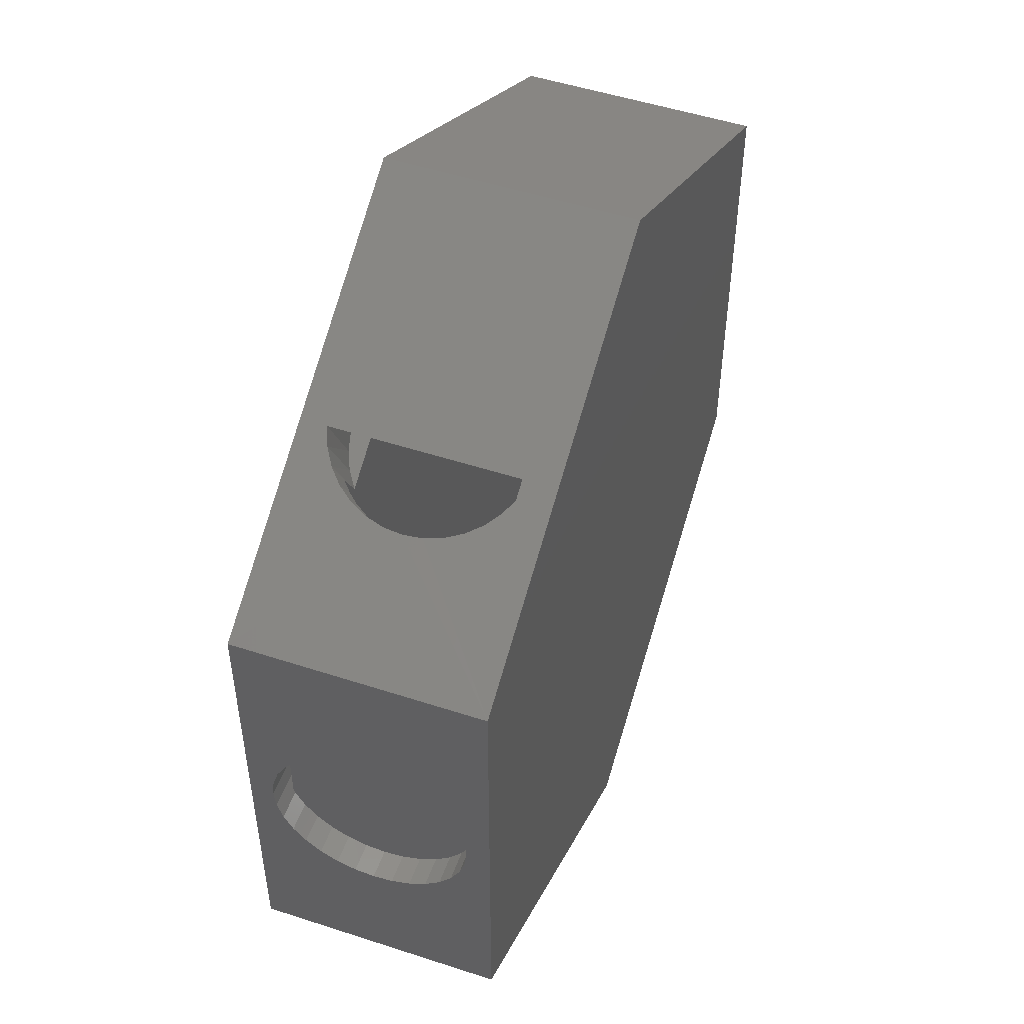
<metadata>
{"format":"stl","ext":"stl","renderer":"f3d","projection":"perspective","resolution":1024,"background":"white","views":[{"elev":50.9,"azim":109.6,"up":"+Y"}]}
</metadata>
<code>
# stl→obj: 370 verts, 740 faces
v 0.419 0.4266 0.245
v 0.4507 0.4894 0.2541
v 0.4581 0.4852 0.2252
v 0.4096 0.432 0.2702
v 0.4388 0.4963 0.2808
v 0.3965 0.4395 0.2931
v 0.4226 0.5055 0.3044
v 0.3202 0.4114 0.3361
v 0.3803 0.5299 0.3391
v 0.4029 0.5169 0.3241
v 0.2963 0.425 0.347
v 0.3311 0.5579 0.353
v 0.271 0.4393 0.3525
v 0.2452 0.4539 0.3525
v 0.3063 0.572 0.352
v 0.2199 0.4683 0.347
v 0.2821 0.5857 0.3459
v 0.1959 0.4819 0.3361
v 0.2059 0.6289 0.2768
v 0.2205 0.6206 0.2997
v 0.1815 0.563 0.2931
v 0.1685 0.5705 0.2702
v 0.195 0.635 0.2511
v 0.3556 0.544 0.3488
v 0.2593 0.5986 0.3349
v 0.1742 0.4942 0.3203
v 0.2054 0.5493 0.3203
v 0.2385 0.6104 0.3193
v 0.3853 0.4459 0.3076
v 0.3727 0.4532 0.3203
v 0.342 0.3991 0.3203
v 0.4242 0.4236 0.2205
v 0.4609 0.4844 0.1953
v 0.4259 0.4226 0.1953
v 0.1927 0.5565 0.3076
v 0.159 0.5759 0.245
v 0.1538 0.5789 0.2205
v 0.1884 0.6388 0.2237
v 0.1521 0.5799 0.1953
v 0.1862 0.64 0.1953
v 0.1685 0.5705 0.1205
v 0.2059 0.6289 0.1139
v 0.195 0.635 0.1395
v 0.1815 0.563 0.09752
v 0.2205 0.6206 0.09089
v 0.2821 0.5857 0.04477
v 0.2593 0.5986 0.05577
v 0.1959 0.4819 0.0545
v 0.2199 0.4683 0.04364
v 0.3063 0.572 0.03866
v 0.2452 0.4539 0.03811
v 0.3311 0.5579 0.03766
v 0.271 0.4393 0.03811
v 0.3202 0.4114 0.0545
v 0.3803 0.5299 0.05155
v 0.2963 0.425 0.04364
v 0.4029 0.5169 0.06654
v 0.3965 0.4395 0.09752
v 0.4388 0.4963 0.1098
v 0.4226 0.5055 0.0862
v 0.4096 0.432 0.1205
v 0.4507 0.4894 0.1365
v 0.419 0.4266 0.1457
v 0.4581 0.4852 0.1654
v 0.3556 0.544 0.04178
v 0.3853 0.4459 0.08307
v 0.3727 0.4532 0.07031
v 0.342 0.3991 0.07031
v 0.159 0.5759 0.1457
v 0.1884 0.6388 0.1669
v 0.1538 0.5789 0.1702
v 0.1927 0.5565 0.08307
v 0.2054 0.5493 0.07031
v 0.2385 0.6104 0.07132
v 0.1742 0.4942 0.07031
v 0.4242 0.4236 0.1702
v 0.2581 0.4466 0.07031
v 0.2581 0.4466 0.3203
v 0.1408 -0.4336 0.3203
v 0.1755 -0.4948 0.3203
v 0.00646 -0.6627 0.3203
v 0.2058 -0.5482 0.3203
v 0.3087 -0.3385 0.3203
v 0.5781 -0.3343 0.3203
v 0.3434 -0.3997 0.3203
v 0.373 -0.4521 0.3203
v 0.5781 0.3351 0.3203
v 0.5781 0.1926 0.3203
v 0.4453 0.1926 0.3203
v -0.5781 0.3347 0.3203
v 0.00646 0.6635 0.3203
v -0.5781 -0.3339 0.3203
v 0.4453 -0.1893 0.3203
v 0.5781 -0.1893 0.3203
v 0.00646 0.6635 0.07031
v 0.5781 0.3351 0.07031
v 0.00646 -0.6627 0.07031
v 0.1755 -0.4948 0.07031
v 0.1408 -0.4336 0.07031
v 0.2058 -0.5482 0.07031
v 0.3434 -0.3997 0.07031
v 0.5781 -0.3343 0.07031
v 0.3087 -0.3385 0.07031
v 0.373 -0.4521 0.07031
v -0.5781 0.3347 0.07031
v 0.4453 0.1926 0.07031
v 0.5781 0.1926 0.07031
v -0.5781 -0.3339 0.07031
v 0.5781 -0.1893 0.07031
v 0.4453 -0.1893 0.07031
v 0.6484 0.3758 0
v 0.006826 0.7444 0
v 0.6484 0.3758 0.3906
v 0.006826 0.7444 0.3906
v -0.6484 -0.375 0.3906
v -0.6484 -0.3212 0.3438
v -0.6484 -0.375 0
v -0.6484 -0.3212 0.04688
v -0.6484 0.3758 0
v -0.6484 0.322 0.04688
v -0.6484 0.3758 0.3906
v -0.6484 0.322 0.3438
v -0.625 -0.3344 0.3438
v -0.625 0.3352 0.3438
v -0.625 -0.3344 0.04688
v -0.625 0.3352 0.04688
v 0.4922 -0.1025 0.3438
v 0.4922 0.1058 0.3438
v 0.6016 -0.1025 0.3438
v 0.6016 0.1058 0.3438
v 0.4922 -0.1665 0.2632
v 0.6016 -0.1764 0.2299
v 0.4922 -0.1764 0.2299
v 0.6016 -0.1797 0.1953
v 0.4922 -0.1797 0.1953
v 0.6016 -0.1665 0.2632
v 0.4922 -0.1505 0.294
v 0.6016 -0.1505 0.294
v 0.4922 -0.1289 0.3212
v 0.6016 -0.1289 0.3212
v 0.4922 -0.1505 0.09664
v 0.6016 -0.1289 0.06945
v 0.4922 -0.1289 0.06945
v 0.6016 -0.1025 0.04688
v 0.4922 -0.1025 0.04688
v 0.6016 -0.1505 0.09664
v 0.4922 -0.1665 0.1274
v 0.6016 -0.1665 0.1274
v 0.4922 -0.1764 0.1607
v 0.6016 -0.1764 0.1607
v 0.6016 0.1797 0.1607
v 0.6016 0.1797 0.2299
v 0.6016 0.183 0.1953
v 0.6016 0.1698 0.2632
v 0.6016 0.1698 0.1274
v 0.6016 0.1058 0.04688
v 0.6016 0.1322 0.3212
v 0.6016 0.1322 0.06945
v 0.6016 0.1538 0.294
v 0.6016 0.1538 0.09664
v 0.4922 0.1538 0.294
v 0.4922 0.1322 0.3212
v 0.4922 0.1698 0.2632
v 0.4922 0.1797 0.2299
v 0.4922 0.183 0.1953
v 0.4922 0.1797 0.1607
v 0.4922 0.1698 0.1274
v 0.4922 0.1538 0.09664
v 0.4922 0.1322 0.06945
v 0.4922 0.1058 0.04688
v 0.3621 -0.3082 0.1953
v 0.3968 -0.3694 0.1953
v 0.3599 -0.3095 0.1666
v 0.3945 -0.3707 0.1666
v 0.3531 -0.3134 0.1389
v 0.3877 -0.3746 0.1389
v 0.342 -0.3196 0.113
v 0.3767 -0.3808 0.113
v 0.3271 -0.3281 0.08992
v 0.3617 -0.3893 0.08992
v 0.3271 -0.3281 0.3007
v 0.3617 -0.3893 0.3007
v 0.342 -0.3196 0.2776
v 0.3767 -0.3808 0.2776
v 0.3531 -0.3134 0.2517
v 0.3877 -0.3746 0.2517
v 0.3599 -0.3095 0.224
v 0.3945 -0.3707 0.224
v 0.1225 -0.444 0.08992
v 0.1571 -0.5052 0.08992
v 0.1075 -0.4525 0.113
v 0.1422 -0.5137 0.113
v 0.09645 -0.4588 0.1389
v 0.1311 -0.5199 0.1389
v 0.08967 -0.4626 0.1666
v 0.1243 -0.5238 0.1666
v 0.08738 -0.4639 0.1953
v 0.122 -0.5251 0.1953
v 0.08967 -0.4626 0.224
v 0.1243 -0.5238 0.224
v 0.09645 -0.4588 0.2517
v 0.1311 -0.5199 0.2517
v 0.1075 -0.4525 0.2776
v 0.1422 -0.5137 0.2776
v 0.1225 -0.444 0.3007
v 0.1571 -0.5052 0.3007
v 0.2212 -0.4689 0.347
v 0.2776 -0.588 0.3438
v 0.1973 -0.4825 0.3361
v 0.2988 -0.5759 0.3505
v 0.2465 -0.4545 0.3525
v 0.3206 -0.5633 0.3532
v 0.2723 -0.4399 0.3525
v 0.3425 -0.5508 0.3518
v 0.4244 -0.4226 0.2215
v 0.4568 -0.4851 0.2342
v 0.4188 -0.4258 0.2469
v 0.2576 -0.5995 0.3334
v 0.2393 -0.61 0.3193
v 0.2232 -0.6193 0.3021
v 0.19 -0.5573 0.3038
v 0.2097 -0.627 0.2822
v 0.1777 -0.5643 0.2866
v 0.1992 -0.6331 0.26
v 0.1677 -0.5701 0.2676
v 0.1925 -0.6369 0.2392
v 0.1581 -0.5756 0.2399
v 0.1885 -0.6392 0.2174
v 0.1531 -0.5784 0.2107
v 0.1871 -0.64 0.1953
v 0.1525 -0.5788 0.1953
v 0.4032 -0.5159 0.3242
v 0.3843 -0.5267 0.3371
v 0.3216 -0.412 0.3361
v 0.3639 -0.5384 0.3464
v 0.2976 -0.4256 0.347
v 0.4513 -0.4882 0.2536
v 0.4437 -0.4926 0.272
v 0.4088 -0.4316 0.2725
v 0.433 -0.4988 0.291
v 0.3951 -0.4394 0.2957
v 0.42 -0.5062 0.308
v 0.3847 -0.4454 0.3087
v 0.4599 -0.4833 0.2149
v 0.4263 -0.4215 0.1953
v 0.461 -0.4827 0.1953
v 0.2976 -0.4256 0.04364
v 0.3705 -0.5347 0.04679
v 0.3216 -0.412 0.0545
v 0.3494 -0.5468 0.04014
v 0.2723 -0.4399 0.03811
v 0.3275 -0.5594 0.03747
v 0.2465 -0.4545 0.03811
v 0.3056 -0.5719 0.03886
v 0.1544 -0.5777 0.1692
v 0.1914 -0.6376 0.1565
v 0.16 -0.5745 0.1437
v 0.3905 -0.5232 0.05726
v 0.4088 -0.5127 0.07128
v 0.4249 -0.5034 0.08848
v 0.3888 -0.443 0.08678
v 0.4384 -0.4957 0.1084
v 0.4011 -0.436 0.104
v 0.4489 -0.4896 0.1306
v 0.4111 -0.4302 0.123
v 0.4556 -0.4858 0.1514
v 0.4207 -0.4247 0.1507
v 0.4596 -0.4835 0.1732
v 0.4257 -0.4219 0.1799
v 0.2449 -0.6068 0.06645
v 0.2638 -0.596 0.05355
v 0.1973 -0.4825 0.0545
v 0.2842 -0.5843 0.04427
v 0.2212 -0.4689 0.04364
v 0.1968 -0.6344 0.137
v 0.2044 -0.6301 0.1186
v 0.17 -0.5688 0.1181
v 0.2151 -0.6239 0.09963
v 0.1837 -0.5609 0.09494
v 0.2282 -0.6164 0.08263
v 0.1941 -0.5549 0.08192
v 0.1882 -0.6394 0.1757
v 0.4453 0.213 0.2813
v 0.5781 0.213 0.2813
v 0.4453 0.2256 0.2391
v 0.5781 0.2256 0.2391
v 0.4453 0.2299 0.1953
v 0.5781 0.2299 0.1953
v 0.4453 -0.2266 0.1953
v 0.5781 -0.2266 0.1953
v 0.4453 -0.2223 0.2391
v 0.5781 -0.2223 0.2391
v 0.4453 -0.2097 0.2813
v 0.5781 -0.2097 0.2813
v 0.4453 0.2256 0.1515
v 0.4453 -0.2223 0.1515
v 0.4453 0.213 0.1093
v 0.4453 -0.2097 0.1093
v 0.5781 0.2256 0.1515
v 0.5781 0.213 0.1093
v 0.5781 -0.2223 0.1515
v 0.5781 -0.2097 0.1093
v 0.6484 -0.375 0
v 0.006826 -0.7436 0
v 0.6484 -0.375 0.3906
v 0.006826 -0.7436 0.3906
v 0.6484 0.001645 0.3532
v 0.6484 0.03245 0.3502
v 0.6484 0.06207 0.3412
v 0.6484 0.08937 0.3266
v 0.6484 0.1133 0.307
v 0.6484 0.1329 0.283
v 0.6484 0.1475 0.2557
v 0.6484 0.1565 0.2261
v 0.6484 0.001645 0.03742
v 0.6484 -0.02916 0.04045
v 0.6484 -0.05878 0.04944
v 0.6484 -0.08608 0.06403
v 0.6484 -0.11 0.08366
v 0.6484 -0.1296 0.1076
v 0.6484 -0.1442 0.1349
v 0.6484 -0.1532 0.1645
v 0.6484 -0.1562 0.1953
v 0.6484 0.1595 0.1953
v 0.6484 0.1565 0.1645
v 0.6484 0.1475 0.1349
v 0.6484 0.1329 0.1076
v 0.6484 0.1133 0.08366
v 0.6484 0.08937 0.06403
v 0.6484 0.06207 0.04944
v 0.6484 0.03245 0.04045
v 0.6484 -0.1532 0.2261
v 0.6484 -0.1442 0.2557
v 0.6484 -0.1296 0.283
v 0.6484 -0.11 0.307
v 0.6484 -0.08608 0.3266
v 0.6484 -0.05878 0.3412
v 0.6484 -0.02916 0.3502
v 0.5156 0.001645 0.03742
v 0.5156 0.03245 0.04045
v 0.5156 0.06207 0.04944
v 0.5156 0.08937 0.06403
v 0.5156 0.1133 0.08366
v 0.5156 0.1329 0.1076
v 0.5156 0.1475 0.1349
v 0.5156 0.1565 0.1645
v 0.5156 0.1595 0.1953
v 0.5156 -0.02916 0.04045
v 0.5156 -0.05878 0.04944
v 0.5156 -0.08608 0.06403
v 0.5156 -0.11 0.08366
v 0.5156 -0.1296 0.1076
v 0.5156 -0.1442 0.1349
v 0.5156 -0.1532 0.1645
v 0.5156 -0.1562 0.1953
v 0.5156 0.001645 0.3532
v 0.5156 -0.02916 0.3502
v 0.5156 -0.05878 0.3412
v 0.5156 -0.08608 0.3266
v 0.5156 -0.11 0.307
v 0.5156 -0.1296 0.283
v 0.5156 -0.1442 0.2557
v 0.5156 -0.1532 0.2261
v 0.5156 0.03245 0.3502
v 0.5156 0.06207 0.3412
v 0.5156 0.08937 0.3266
v 0.5156 0.1133 0.307
v 0.5156 0.1329 0.283
v 0.5156 0.1475 0.2557
v 0.5156 0.1565 0.2261
f 1 2 3
f 2 1 4
f 4 5 2
f 5 4 6
f 6 7 5
f 8 9 10
f 9 8 11
f 12 13 14
f 14 15 12
f 15 14 16
f 16 17 15
f 17 16 18
f 19 20 21
f 22 19 21
f 23 19 22
f 24 9 11
f 24 11 13
f 24 13 12
f 25 17 18
f 25 18 26
f 25 26 27
f 25 27 28
f 6 29 7
f 7 29 30
f 7 30 10
f 10 30 31
f 10 31 8
f 1 3 32
f 32 3 33
f 32 33 34
f 21 20 35
f 35 20 28
f 35 28 27
f 22 36 23
f 23 36 37
f 23 37 38
f 38 37 39
f 38 39 40
f 41 42 43
f 42 41 44
f 44 45 42
f 46 47 48
f 49 46 48
f 50 46 49
f 51 50 49
f 52 50 51
f 53 52 51
f 54 55 56
f 57 55 54
f 58 59 60
f 61 59 58
f 62 59 61
f 63 62 61
f 64 62 63
f 65 52 53
f 65 53 56
f 65 56 55
f 58 60 66
f 66 60 57
f 66 57 67
f 67 57 54
f 67 54 68
f 41 43 69
f 69 43 70
f 69 70 71
f 71 70 40
f 71 40 39
f 44 72 45
f 45 72 73
f 45 73 74
f 74 73 47
f 47 73 75
f 47 75 48
f 63 76 64
f 64 76 34
f 64 34 33
f 46 50 65
f 50 52 65
f 24 12 15
f 24 15 17
f 24 17 25
f 24 25 28
f 24 28 20
f 24 20 19
f 24 19 23
f 24 23 38
f 24 38 40
f 24 40 70
f 24 70 43
f 24 43 42
f 24 42 45
f 24 45 74
f 24 74 47
f 24 47 46
f 24 46 65
f 68 54 77
f 48 56 49
f 49 56 53
f 49 53 51
f 75 77 48
f 48 77 54
f 48 54 56
f 14 13 11
f 14 11 16
f 16 11 8
f 26 18 78
f 31 78 8
f 8 78 18
f 8 18 16
f 79 80 81
f 80 82 81
f 83 84 85
f 84 86 85
f 87 88 89
f 87 89 90
f 87 90 31
f 87 31 30
f 90 91 27
f 90 27 26
f 90 26 78
f 90 78 31
f 92 90 89
f 92 89 93
f 92 93 94
f 92 94 84
f 92 84 83
f 92 83 79
f 92 79 81
f 95 73 72
f 95 72 44
f 95 44 41
f 95 41 69
f 95 69 71
f 95 71 39
f 95 39 37
f 95 37 36
f 91 95 36
f 91 36 22
f 91 22 21
f 91 21 35
f 91 35 27
f 96 87 34
f 96 34 76
f 96 76 63
f 96 63 61
f 96 61 58
f 96 58 66
f 96 66 67
f 87 30 29
f 87 29 6
f 87 6 4
f 87 4 1
f 87 1 32
f 87 32 34
f 97 98 99
f 97 100 98
f 101 102 103
f 101 104 102
f 96 67 68
f 96 68 105
f 96 105 106
f 96 106 107
f 105 68 77
f 105 77 75
f 105 75 73
f 105 73 95
f 108 97 99
f 108 99 103
f 108 103 102
f 108 102 109
f 108 109 110
f 108 110 106
f 108 106 105
f 111 112 65
f 111 65 55
f 111 55 57
f 111 57 60
f 111 60 59
f 111 59 62
f 111 62 64
f 111 64 33
f 111 33 113
f 113 33 3
f 113 3 2
f 113 2 5
f 113 5 7
f 113 7 10
f 113 10 9
f 113 9 24
f 113 24 114
f 24 65 114
f 114 65 112
f 115 116 117
f 117 116 118
f 117 118 119
f 119 118 120
f 119 120 121
f 121 120 122
f 121 122 115
f 115 122 116
f 116 122 123
f 123 122 124
f 116 123 118
f 118 123 125
f 124 122 126
f 126 122 120
f 118 125 120
f 120 125 126
f 124 126 123
f 123 126 125
f 127 128 129
f 129 128 130
f 131 132 133
f 133 132 134
f 133 134 135
f 132 131 136
f 136 131 137
f 136 137 138
f 138 137 139
f 138 139 140
f 140 139 127
f 140 127 129
f 141 142 143
f 143 142 144
f 143 144 145
f 142 141 146
f 146 141 147
f 146 147 148
f 148 147 149
f 148 149 150
f 150 149 135
f 150 135 134
f 151 152 153
f 154 152 151
f 155 154 151
f 150 132 148
f 132 150 134
f 132 136 148
f 148 136 138
f 148 138 146
f 146 138 140
f 146 140 142
f 142 140 129
f 142 129 144
f 144 129 130
f 144 130 156
f 156 130 157
f 156 157 158
f 158 157 159
f 158 159 160
f 160 159 154
f 160 154 155
f 161 157 162
f 162 157 130
f 162 130 128
f 157 161 159
f 159 161 163
f 159 163 154
f 154 163 164
f 154 164 152
f 152 164 165
f 152 165 153
f 165 164 166
f 166 164 163
f 166 163 167
f 147 133 149
f 135 149 133
f 167 163 168
f 168 163 161
f 168 161 169
f 169 161 162
f 169 162 170
f 170 162 128
f 170 128 145
f 145 128 127
f 145 127 143
f 143 127 139
f 143 139 141
f 141 139 137
f 141 137 147
f 147 137 131
f 147 131 133
f 145 144 170
f 170 144 156
f 167 151 166
f 166 151 153
f 166 153 165
f 151 167 155
f 155 167 168
f 155 168 160
f 160 168 169
f 160 169 158
f 158 169 170
f 158 170 156
f 171 172 173
f 173 172 174
f 173 174 175
f 175 174 176
f 175 176 177
f 177 176 178
f 177 178 179
f 179 178 180
f 179 180 103
f 103 180 101
f 83 85 181
f 181 85 182
f 181 182 183
f 183 182 184
f 183 184 185
f 185 184 186
f 185 186 187
f 187 186 188
f 187 188 171
f 171 188 172
f 99 98 189
f 189 98 190
f 189 190 191
f 191 190 192
f 191 192 193
f 193 192 194
f 193 194 195
f 195 194 196
f 195 196 197
f 197 196 198
f 197 198 199
f 199 198 200
f 199 200 201
f 201 200 202
f 201 202 203
f 203 202 204
f 203 204 205
f 205 204 206
f 205 206 79
f 79 206 80
f 207 208 209
f 210 208 207
f 211 210 207
f 211 212 210
f 212 211 213
f 213 214 212
f 215 216 217
f 218 219 82
f 82 219 220
f 82 220 221
f 221 220 222
f 221 222 223
f 223 222 224
f 223 224 225
f 225 224 226
f 225 226 227
f 227 226 228
f 227 228 229
f 229 228 230
f 229 230 231
f 208 218 209
f 209 218 82
f 209 82 80
f 86 232 85
f 85 232 233
f 85 233 234
f 234 233 235
f 234 235 236
f 236 235 214
f 236 214 213
f 216 237 217
f 217 237 238
f 217 238 239
f 239 238 240
f 239 240 241
f 241 240 242
f 241 242 243
f 243 242 232
f 243 232 86
f 216 215 244
f 244 215 245
f 244 245 246
f 247 248 249
f 250 248 247
f 251 250 247
f 251 252 250
f 252 251 253
f 253 254 252
f 255 256 257
f 258 259 104
f 104 259 260
f 104 260 261
f 261 260 262
f 261 262 263
f 263 262 264
f 263 264 265
f 265 264 266
f 265 266 267
f 267 266 268
f 267 268 269
f 269 268 246
f 269 246 245
f 248 258 249
f 249 258 104
f 249 104 101
f 100 270 98
f 98 270 271
f 98 271 272
f 272 271 273
f 272 273 274
f 274 273 254
f 274 254 253
f 256 275 257
f 257 275 276
f 257 276 277
f 277 276 278
f 277 278 279
f 279 278 280
f 279 280 281
f 281 280 270
f 281 270 100
f 256 255 282
f 282 255 231
f 282 231 230
f 213 211 207
f 213 207 236
f 236 207 209
f 236 209 234
f 249 274 247
f 247 274 253
f 247 253 251
f 234 209 85
f 85 209 80
f 85 80 182
f 182 80 206
f 182 206 184
f 184 206 204
f 184 204 186
f 186 204 202
f 186 202 188
f 188 202 200
f 188 200 172
f 172 200 198
f 172 198 174
f 174 198 196
f 174 196 176
f 176 196 194
f 176 194 178
f 178 194 192
f 178 192 180
f 180 192 190
f 180 190 101
f 101 190 98
f 101 98 249
f 249 98 272
f 249 272 274
f 97 81 231
f 97 231 255
f 97 255 257
f 97 257 277
f 97 277 279
f 97 279 281
f 97 281 100
f 81 82 221
f 81 221 223
f 81 223 225
f 81 225 227
f 81 227 229
f 81 229 231
f 84 102 217
f 84 217 239
f 84 239 241
f 84 241 243
f 84 243 86
f 102 104 261
f 102 261 263
f 102 263 265
f 102 265 267
f 102 267 269
f 102 269 245
f 102 245 215
f 102 215 217
f 89 88 283
f 283 88 284
f 283 284 285
f 285 284 286
f 285 286 287
f 287 286 288
f 289 290 291
f 291 290 292
f 291 292 293
f 293 292 294
f 293 294 93
f 93 294 94
f 287 291 285
f 285 291 293
f 285 293 283
f 283 293 93
f 283 93 89
f 291 287 289
f 289 287 295
f 289 295 296
f 296 295 297
f 296 297 298
f 298 297 106
f 298 106 110
f 287 288 295
f 295 288 299
f 295 299 297
f 297 299 300
f 297 300 106
f 106 300 107
f 286 96 288
f 96 299 288
f 107 300 96
f 300 299 96
f 88 87 284
f 284 87 96
f 284 96 286
f 91 90 95
f 95 90 105
f 90 92 105
f 105 92 108
f 92 81 108
f 108 81 97
f 171 199 187
f 187 199 201
f 187 201 185
f 185 201 203
f 185 203 183
f 183 203 205
f 183 205 181
f 181 205 79
f 181 79 83
f 199 171 197
f 197 171 173
f 197 173 195
f 195 173 175
f 195 175 193
f 193 175 177
f 193 177 191
f 191 177 179
f 191 179 189
f 189 179 103
f 189 103 99
f 102 84 290
f 102 290 301
f 102 301 302
f 102 302 109
f 84 94 294
f 84 294 292
f 84 292 290
f 110 109 298
f 298 109 302
f 298 302 296
f 296 302 301
f 296 301 289
f 289 301 290
f 303 216 244
f 303 244 246
f 303 246 268
f 303 268 266
f 303 266 264
f 303 264 262
f 303 262 260
f 303 260 259
f 303 259 258
f 303 258 248
f 303 248 250
f 303 250 252
f 303 252 254
f 303 254 304
f 305 306 212
f 305 212 214
f 305 214 235
f 305 235 233
f 305 233 232
f 305 232 242
f 305 242 240
f 305 240 238
f 305 238 237
f 305 237 216
f 305 216 303
f 304 254 273
f 304 273 271
f 304 271 270
f 304 270 280
f 304 280 278
f 304 278 276
f 304 276 275
f 304 275 256
f 304 256 282
f 304 282 230
f 304 230 306
f 306 230 228
f 306 228 226
f 306 226 224
f 306 224 222
f 306 222 220
f 306 220 219
f 306 219 218
f 306 218 208
f 306 208 210
f 306 210 212
f 113 305 307
f 113 307 308
f 113 308 309
f 113 309 310
f 113 310 311
f 113 311 312
f 113 312 313
f 113 313 314
f 113 314 111
f 303 315 316
f 303 316 317
f 303 317 318
f 303 318 319
f 303 319 320
f 303 320 321
f 303 321 322
f 303 322 323
f 303 323 305
f 111 314 324
f 111 324 325
f 111 325 326
f 111 326 327
f 111 327 328
f 111 328 329
f 111 329 330
f 111 330 331
f 111 331 315
f 111 315 303
f 305 323 332
f 305 332 333
f 305 333 334
f 305 334 335
f 305 335 336
f 305 336 337
f 305 337 338
f 305 338 307
f 339 331 340
f 340 331 330
f 340 330 341
f 341 330 329
f 341 329 342
f 342 329 328
f 342 328 343
f 343 328 327
f 343 327 344
f 344 327 326
f 344 326 345
f 345 326 325
f 345 325 346
f 346 325 324
f 346 324 347
f 331 339 315
f 315 339 348
f 315 348 316
f 316 348 349
f 316 349 317
f 317 349 350
f 317 350 318
f 318 350 351
f 318 351 319
f 319 351 352
f 319 352 320
f 320 352 353
f 320 353 321
f 321 353 354
f 321 354 322
f 322 354 355
f 322 355 323
f 356 338 357
f 357 338 337
f 357 337 358
f 358 337 336
f 358 336 359
f 359 336 335
f 359 335 360
f 360 335 334
f 360 334 361
f 361 334 333
f 361 333 362
f 362 333 332
f 362 332 363
f 363 332 323
f 363 323 355
f 338 356 307
f 307 356 364
f 307 364 308
f 308 364 365
f 308 365 309
f 309 365 366
f 309 366 310
f 310 366 367
f 310 367 311
f 311 367 368
f 311 368 312
f 312 368 369
f 312 369 313
f 313 369 370
f 313 370 314
f 314 370 347
f 314 347 324
f 357 364 356
f 364 357 358
f 364 358 365
f 341 348 340
f 340 348 339
f 365 358 366
f 366 358 359
f 366 359 367
f 367 359 360
f 367 360 368
f 368 360 361
f 368 361 369
f 369 361 362
f 369 362 370
f 370 362 363
f 370 363 347
f 347 363 355
f 347 355 346
f 346 355 354
f 346 354 345
f 345 354 353
f 345 353 344
f 344 353 352
f 344 352 343
f 343 352 351
f 343 351 342
f 342 351 350
f 342 350 341
f 341 350 349
f 341 349 348
f 115 306 305
f 115 305 121
f 121 305 113
f 121 113 114
f 303 304 117
f 112 111 119
f 119 111 303
f 119 303 117
f 114 112 121
f 121 112 119
f 115 117 306
f 306 117 304

</code>
